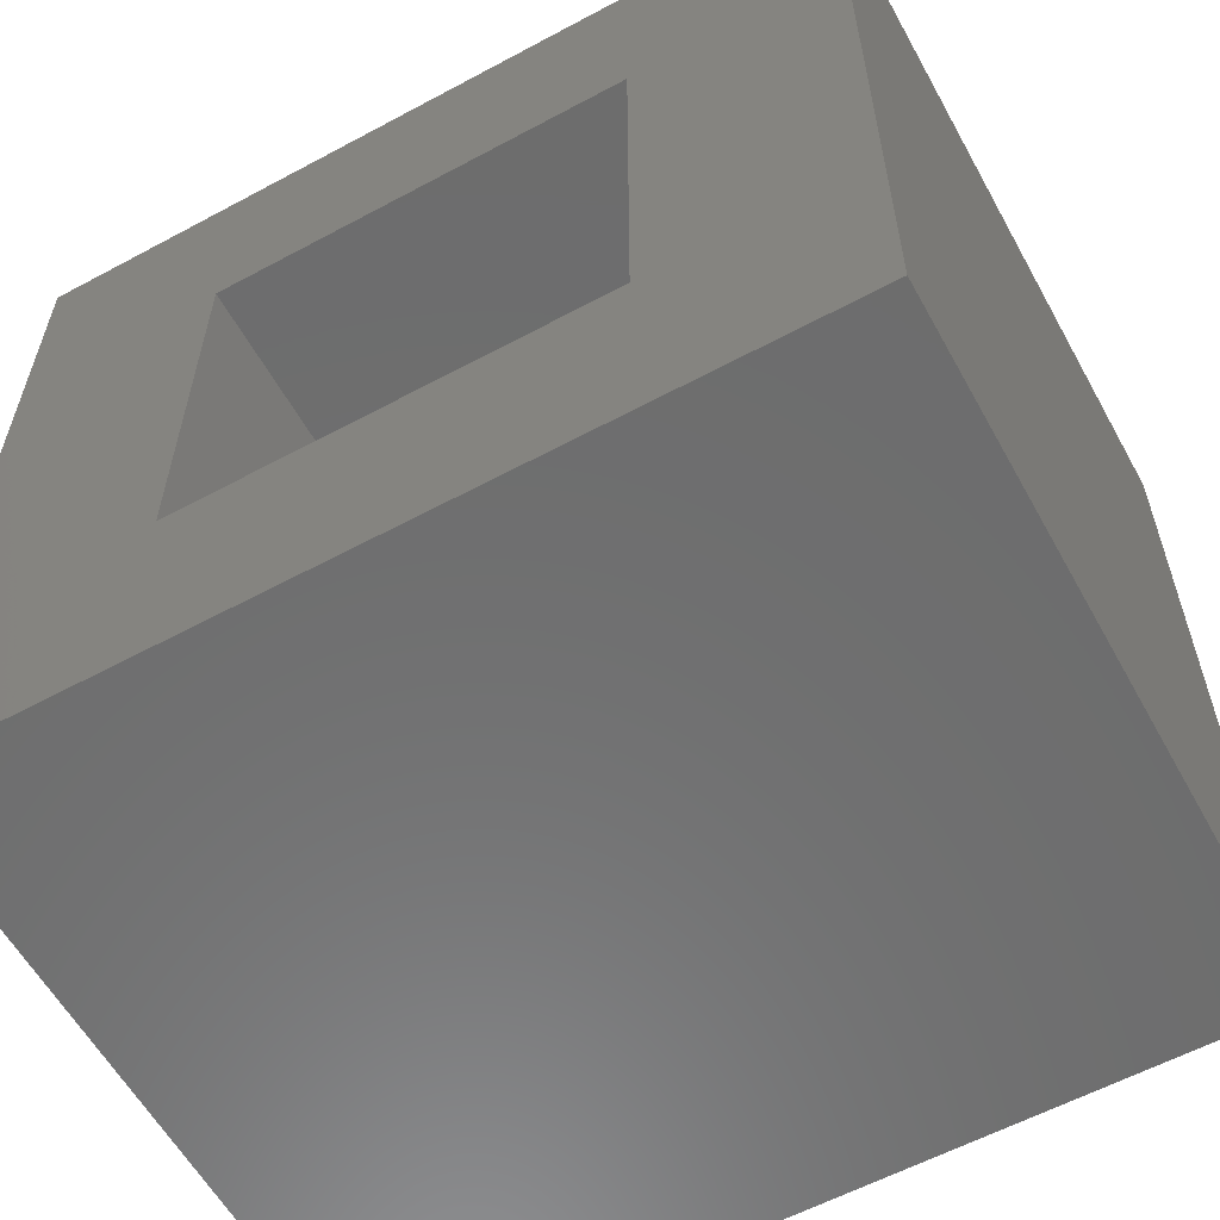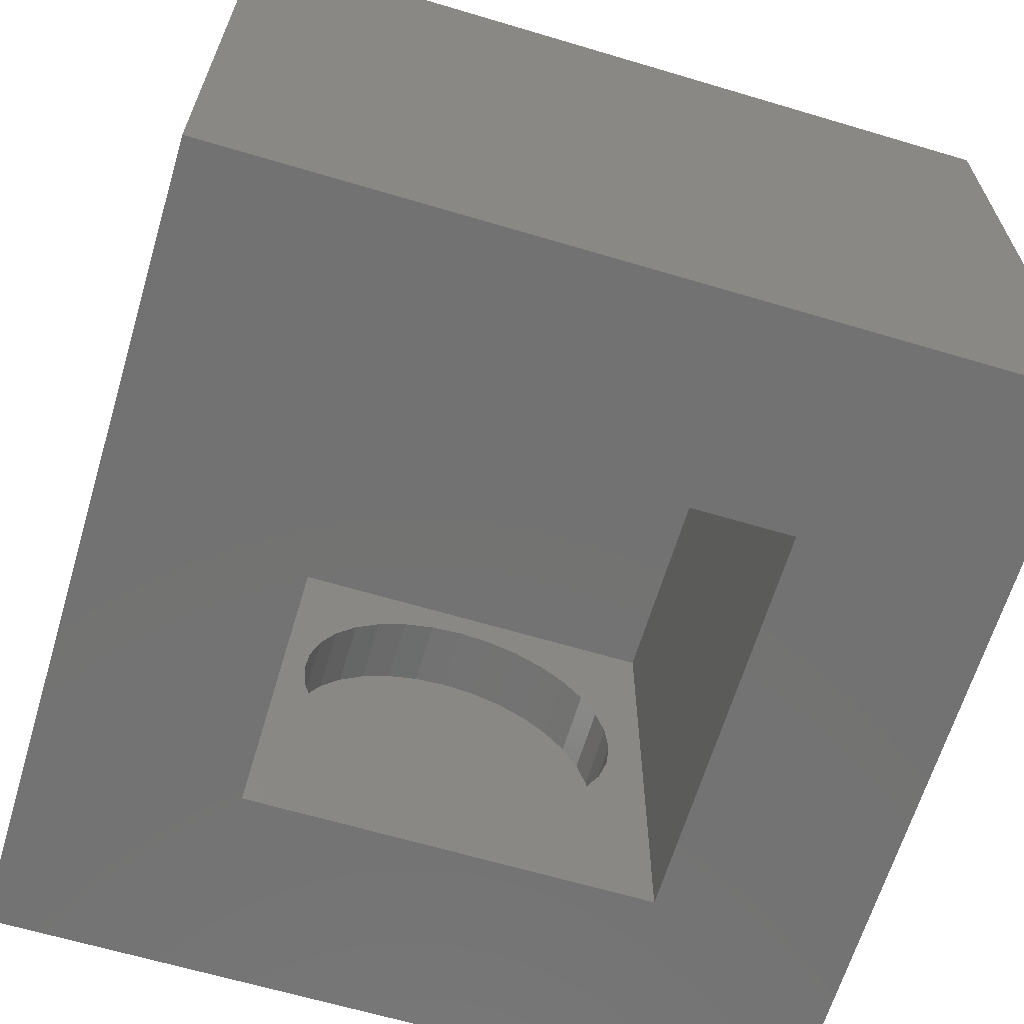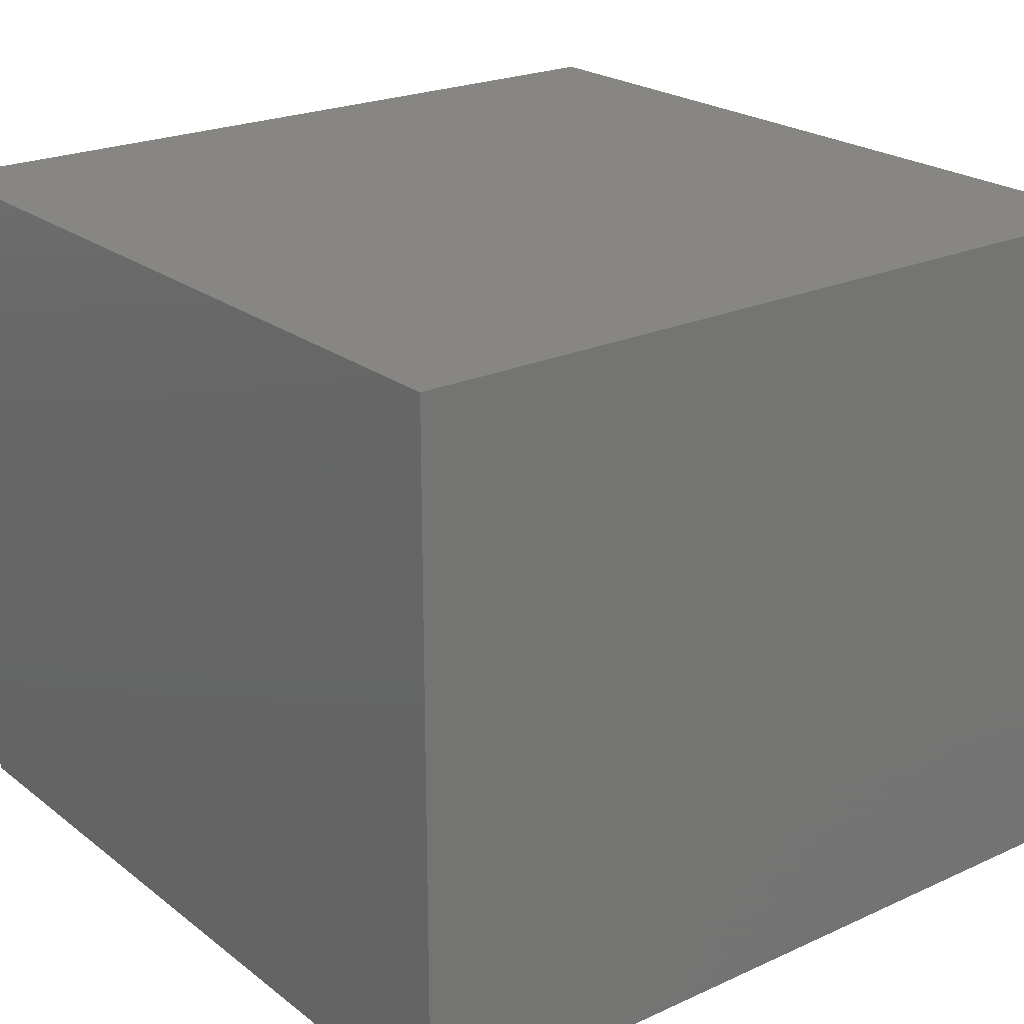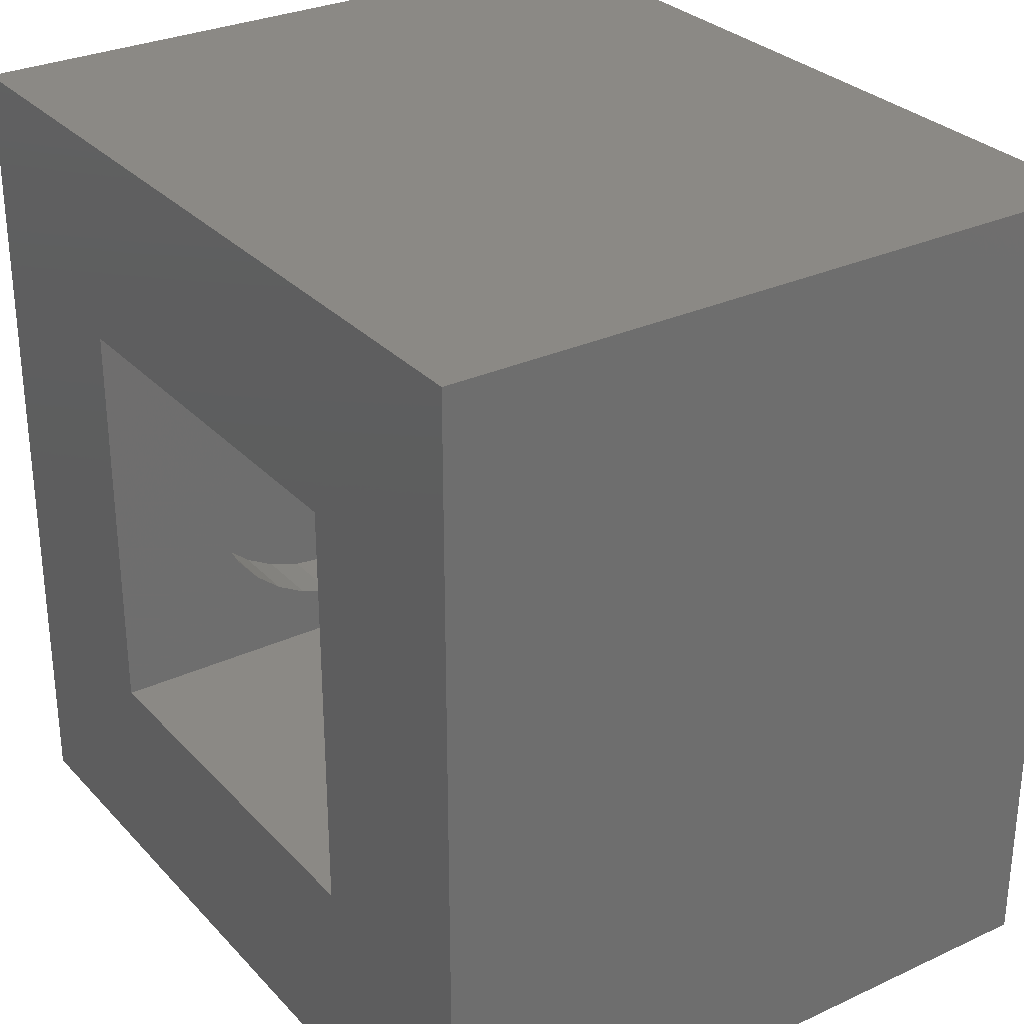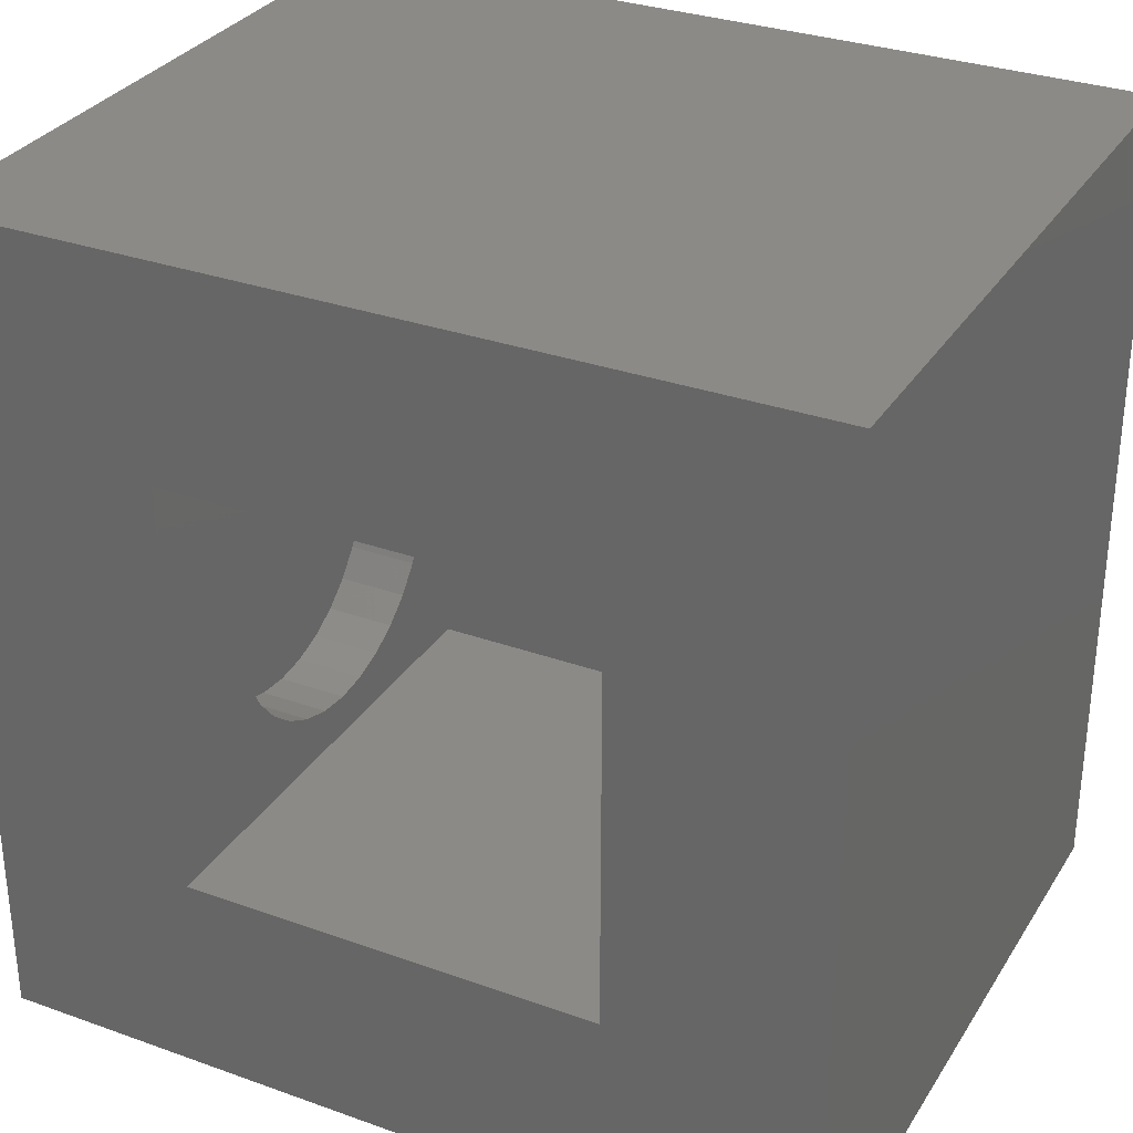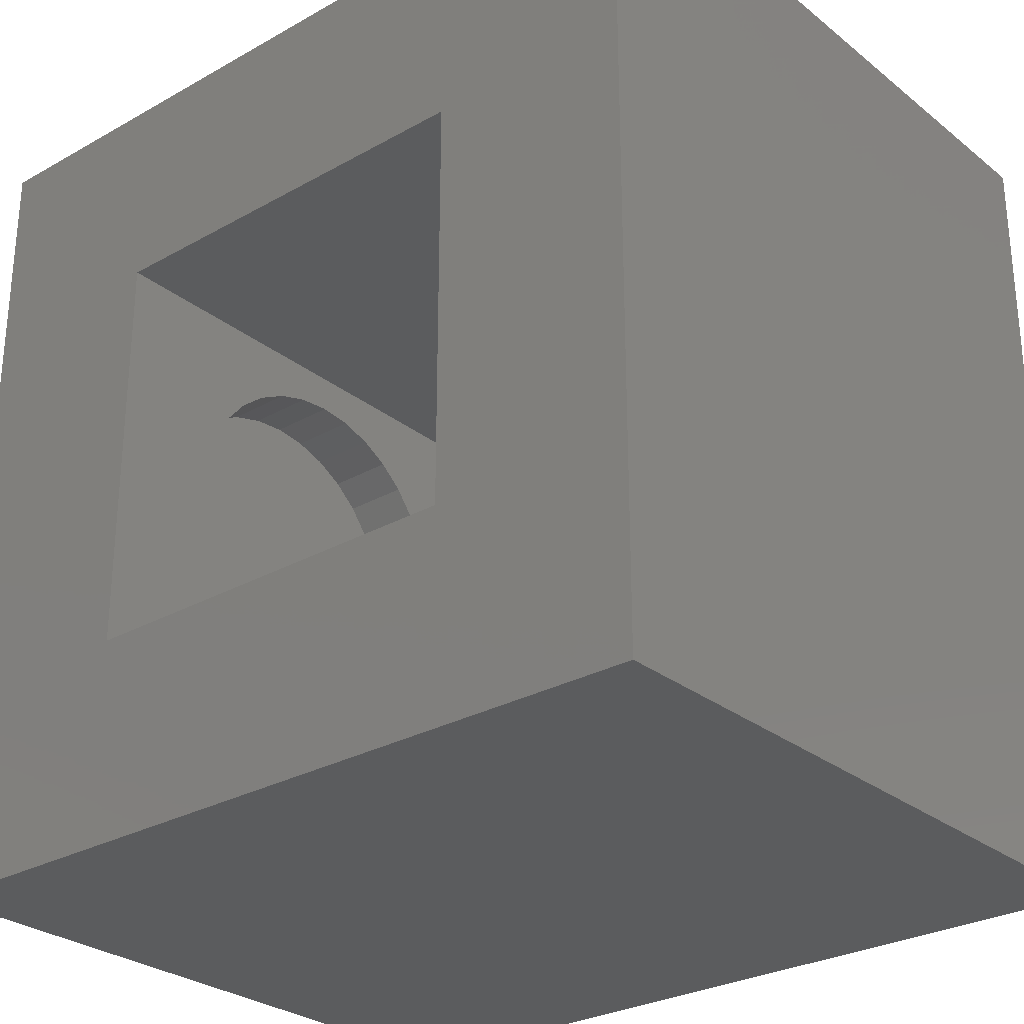
<metadata>
{"format":"stl","ext":"stl","renderer":"f3d","projection":"perspective","resolution":1024,"background":"white","views":[{"elev":-59.3,"azim":-151.1,"up":"+Y"},{"elev":-64.6,"azim":73.3,"up":"+Z"},{"elev":22.7,"azim":142.1,"up":"+Z"},{"elev":29.6,"azim":-124.1,"up":"+Y"},{"elev":31.3,"azim":-153.0,"up":"+Y"},{"elev":-28.3,"azim":-139.7,"up":"+Y"}]}
</metadata>
<code>
# stl→obj: 144 verts, 284 faces
v -0.375 -0.3726 0.2211
v -0.2812 -0.4173 0.2167
v -0.375 -0.4173 0.2167
v -0.2812 -0.4602 0.2037
v -0.375 -0.4602 0.2037
v -0.2812 -0.4998 0.1826
v -0.375 -0.4998 0.1826
v -0.2812 -0.5345 0.1541
v -0.375 -0.5345 0.1541
v -0.2812 -0.563 0.1194
v -0.375 -0.563 0.1194
v -0.2812 -0.5841 0.0798
v -0.375 -0.5841 0.0798
v -0.2812 -0.5972 0.03685
v -0.375 -0.5972 0.03685
v -0.2812 -0.6016 -0.007812
v -0.375 -0.6016 -0.007812
v -0.2812 -0.3726 0.2211
v -0.375 -0.3279 0.2167
v -0.2812 -0.3279 0.2167
v -0.375 -0.285 0.2037
v -0.2812 -0.285 0.2037
v -0.375 -0.2454 0.1826
v -0.2812 -0.2454 0.1826
v -0.375 -0.2107 0.1541
v -0.2812 -0.2107 0.1541
v -0.375 -0.1823 0.1194
v -0.2812 -0.1823 0.1194
v -0.375 -0.1611 0.0798
v -0.2812 -0.1611 0.0798
v -0.375 -0.1481 0.03685
v -0.2812 -0.1481 0.03685
v -0.375 -0.1437 -0.007812
v -0.2812 -0.1437 -0.007812
v 0.2812 -0.3726 0.2211
v 0.375 -0.4173 0.2167
v 0.2812 -0.4173 0.2167
v 0.375 -0.4602 0.2037
v 0.2812 -0.4602 0.2037
v 0.375 -0.4998 0.1826
v 0.2812 -0.4998 0.1826
v 0.375 -0.5345 0.1541
v 0.2812 -0.5345 0.1541
v 0.375 -0.563 0.1194
v 0.2812 -0.563 0.1194
v 0.375 -0.5841 0.0798
v 0.2812 -0.5841 0.0798
v 0.375 -0.5972 0.03685
v 0.2812 -0.5972 0.03685
v 0.375 -0.6016 -0.007812
v 0.2812 -0.6016 -0.007812
v 0.375 -0.3726 0.2211
v 0.2812 -0.3279 0.2167
v 0.375 -0.3279 0.2167
v 0.2812 -0.285 0.2037
v 0.375 -0.285 0.2037
v 0.2812 -0.2454 0.1826
v 0.375 -0.2454 0.1826
v 0.2812 -0.2107 0.1541
v 0.375 -0.2107 0.1541
v 0.2812 -0.1823 0.1194
v 0.375 -0.1823 0.1194
v 0.2812 -0.1611 0.0798
v 0.375 -0.1611 0.0798
v 0.2812 -0.1481 0.03685
v 0.375 -0.1481 0.03685
v 0.2812 -0.1437 -0.007812
v 0.375 -0.1437 -0.007812
v -0.375 -0.3726 -0.2368
v -0.2812 -0.3279 -0.2324
v -0.375 -0.3279 -0.2324
v -0.2812 -0.285 -0.2193
v -0.375 -0.285 -0.2193
v -0.2812 -0.2454 -0.1982
v -0.375 -0.2454 -0.1982
v -0.2812 -0.2107 -0.1697
v -0.375 -0.2107 -0.1697
v -0.2812 -0.1823 -0.135
v -0.375 -0.1823 -0.135
v -0.2812 -0.1611 -0.09543
v -0.375 -0.1611 -0.09543
v -0.2812 -0.1481 -0.05248
v -0.375 -0.1481 -0.05248
v -0.2812 -0.3726 -0.2368
v -0.375 -0.4173 -0.2324
v -0.2812 -0.4173 -0.2324
v -0.375 -0.4602 -0.2193
v -0.2812 -0.4602 -0.2193
v -0.375 -0.4998 -0.1982
v -0.2812 -0.4998 -0.1982
v -0.375 -0.5345 -0.1697
v -0.2812 -0.5345 -0.1697
v -0.375 -0.563 -0.135
v -0.2812 -0.563 -0.135
v -0.375 -0.5841 -0.09543
v -0.2812 -0.5841 -0.09543
v -0.375 -0.5972 -0.05248
v -0.2812 -0.5972 -0.05248
v 0.2812 -0.3726 -0.2368
v 0.375 -0.3279 -0.2324
v 0.2812 -0.3279 -0.2324
v 0.375 -0.285 -0.2193
v 0.2812 -0.285 -0.2193
v 0.375 -0.2454 -0.1982
v 0.2812 -0.2454 -0.1982
v 0.375 -0.2107 -0.1697
v 0.2812 -0.2107 -0.1697
v 0.375 -0.1823 -0.135
v 0.2812 -0.1823 -0.135
v 0.375 -0.1611 -0.09543
v 0.2812 -0.1611 -0.09543
v 0.375 -0.1481 -0.05248
v 0.2812 -0.1481 -0.05248
v 0.375 -0.3726 -0.2368
v 0.2812 -0.4173 -0.2324
v 0.375 -0.4173 -0.2324
v 0.2812 -0.4602 -0.2193
v 0.375 -0.4602 -0.2193
v 0.2812 -0.4998 -0.1982
v 0.375 -0.4998 -0.1982
v 0.2812 -0.5345 -0.1697
v 0.375 -0.5345 -0.1697
v 0.2812 -0.563 -0.135
v 0.375 -0.563 -0.135
v 0.2812 -0.5841 -0.09543
v 0.375 -0.5841 -0.09543
v 0.2812 -0.5972 -0.05248
v 0.375 -0.5972 -0.05248
v -0.2812 -0.6562 -0.3828
v -0.2812 -0.09375 -0.3828
v -0.2812 -0.6562 0.2734
v -0.2812 -0.09375 0.2734
v 0.2812 -0.6562 0.2734
v 0.2812 -0.09375 0.2734
v 0.2812 -0.6562 -0.3828
v 0.2812 -0.09375 -0.3828
v 0.5625 0.1875 -0.3828
v -0.5625 0.1875 -0.3828
v -0.5625 -0.9375 -0.3828
v 0.5625 -0.9375 -0.3828
v 0.5625 0.1875 0.5547
v 0.5625 -0.9375 0.5547
v -0.5625 0.1875 0.5547
v -0.5625 -0.9375 0.5547
f 1 2 3
f 3 2 4
f 3 4 5
f 5 4 6
f 5 6 7
f 7 6 8
f 7 8 9
f 9 8 10
f 9 10 11
f 11 10 12
f 11 12 13
f 13 12 14
f 13 14 15
f 15 14 16
f 15 16 17
f 2 1 18
f 18 1 19
f 18 19 20
f 20 19 21
f 20 21 22
f 22 21 23
f 22 23 24
f 24 23 25
f 24 25 26
f 26 25 27
f 26 27 28
f 28 27 29
f 28 29 30
f 30 29 31
f 30 31 32
f 32 31 33
f 32 33 34
f 35 36 37
f 37 36 38
f 37 38 39
f 39 38 40
f 39 40 41
f 41 40 42
f 41 42 43
f 43 42 44
f 43 44 45
f 45 44 46
f 45 46 47
f 47 46 48
f 47 48 49
f 49 48 50
f 49 50 51
f 36 35 52
f 52 35 53
f 52 53 54
f 54 53 55
f 54 55 56
f 56 55 57
f 56 57 58
f 58 57 59
f 58 59 60
f 60 59 61
f 60 61 62
f 62 61 63
f 62 63 64
f 64 63 65
f 64 65 66
f 66 65 67
f 66 67 68
f 69 70 71
f 71 70 72
f 71 72 73
f 73 72 74
f 73 74 75
f 75 74 76
f 75 76 77
f 77 76 78
f 77 78 79
f 79 78 80
f 79 80 81
f 81 80 82
f 81 82 83
f 83 82 34
f 83 34 33
f 70 69 84
f 84 69 85
f 84 85 86
f 86 85 87
f 86 87 88
f 88 87 89
f 88 89 90
f 90 89 91
f 90 91 92
f 92 91 93
f 92 93 94
f 94 93 95
f 94 95 96
f 96 95 97
f 96 97 98
f 98 97 17
f 98 17 16
f 99 100 101
f 101 100 102
f 101 102 103
f 103 102 104
f 103 104 105
f 105 104 106
f 105 106 107
f 107 106 108
f 107 108 109
f 109 108 110
f 109 110 111
f 111 110 112
f 111 112 113
f 113 112 68
f 113 68 67
f 100 99 114
f 114 99 115
f 114 115 116
f 116 115 117
f 116 117 118
f 118 117 119
f 118 119 120
f 120 119 121
f 120 121 122
f 122 121 123
f 122 123 124
f 124 123 125
f 124 125 126
f 126 125 127
f 126 127 128
f 128 127 51
f 128 51 50
f 129 130 86
f 129 86 88
f 129 88 90
f 129 90 92
f 129 92 94
f 129 94 96
f 129 96 98
f 129 98 16
f 129 16 131
f 132 131 18
f 132 18 20
f 132 20 22
f 132 22 24
f 132 24 26
f 132 26 28
f 132 28 30
f 132 30 32
f 132 32 34
f 130 132 34
f 130 34 82
f 130 82 80
f 130 80 78
f 130 78 76
f 130 76 74
f 130 74 72
f 130 72 70
f 130 70 84
f 130 84 86
f 131 16 14
f 131 14 12
f 131 12 10
f 131 10 8
f 131 8 6
f 131 6 4
f 131 4 2
f 131 2 18
f 133 134 35
f 133 35 37
f 133 37 39
f 133 39 41
f 133 41 43
f 133 43 45
f 133 45 47
f 133 47 49
f 133 49 51
f 133 51 135
f 136 135 99
f 136 99 101
f 136 101 103
f 136 103 105
f 136 105 107
f 136 107 109
f 136 109 111
f 136 111 113
f 136 113 67
f 134 136 67
f 134 67 65
f 134 65 63
f 134 63 61
f 134 61 59
f 134 59 57
f 134 57 55
f 134 55 53
f 134 53 35
f 135 51 127
f 135 127 125
f 135 125 123
f 135 123 121
f 135 121 119
f 135 119 117
f 135 117 115
f 135 115 99
f 3 19 1
f 19 3 5
f 19 5 21
f 73 85 71
f 71 85 69
f 21 5 23
f 23 5 7
f 23 7 25
f 25 7 9
f 25 9 27
f 27 9 11
f 27 11 29
f 29 11 13
f 29 13 31
f 31 13 15
f 31 15 33
f 33 15 17
f 33 17 83
f 83 17 97
f 83 97 81
f 81 97 95
f 81 95 79
f 79 95 93
f 79 93 77
f 77 93 91
f 77 91 75
f 75 91 89
f 75 89 73
f 73 89 87
f 73 87 85
f 52 54 36
f 38 36 54
f 56 38 54
f 100 116 102
f 114 116 100
f 116 118 102
f 102 118 120
f 102 120 104
f 104 120 122
f 104 122 106
f 106 122 124
f 106 124 108
f 108 124 126
f 108 126 110
f 110 126 128
f 110 128 112
f 112 128 50
f 112 50 68
f 68 50 48
f 68 48 66
f 66 48 46
f 66 46 64
f 64 46 44
f 64 44 62
f 62 44 42
f 62 42 60
f 60 42 40
f 60 40 58
f 58 40 38
f 58 38 56
f 137 136 138
f 138 136 130
f 138 130 139
f 139 130 129
f 139 129 140
f 140 129 135
f 140 135 137
f 137 135 136
f 130 136 132
f 132 136 134
f 129 131 135
f 135 131 133
f 137 141 140
f 140 141 142
f 141 143 142
f 142 143 144
f 143 138 144
f 144 138 139
f 143 141 138
f 138 141 137
f 144 139 142
f 142 139 140
f 134 133 132
f 132 133 131

</code>
